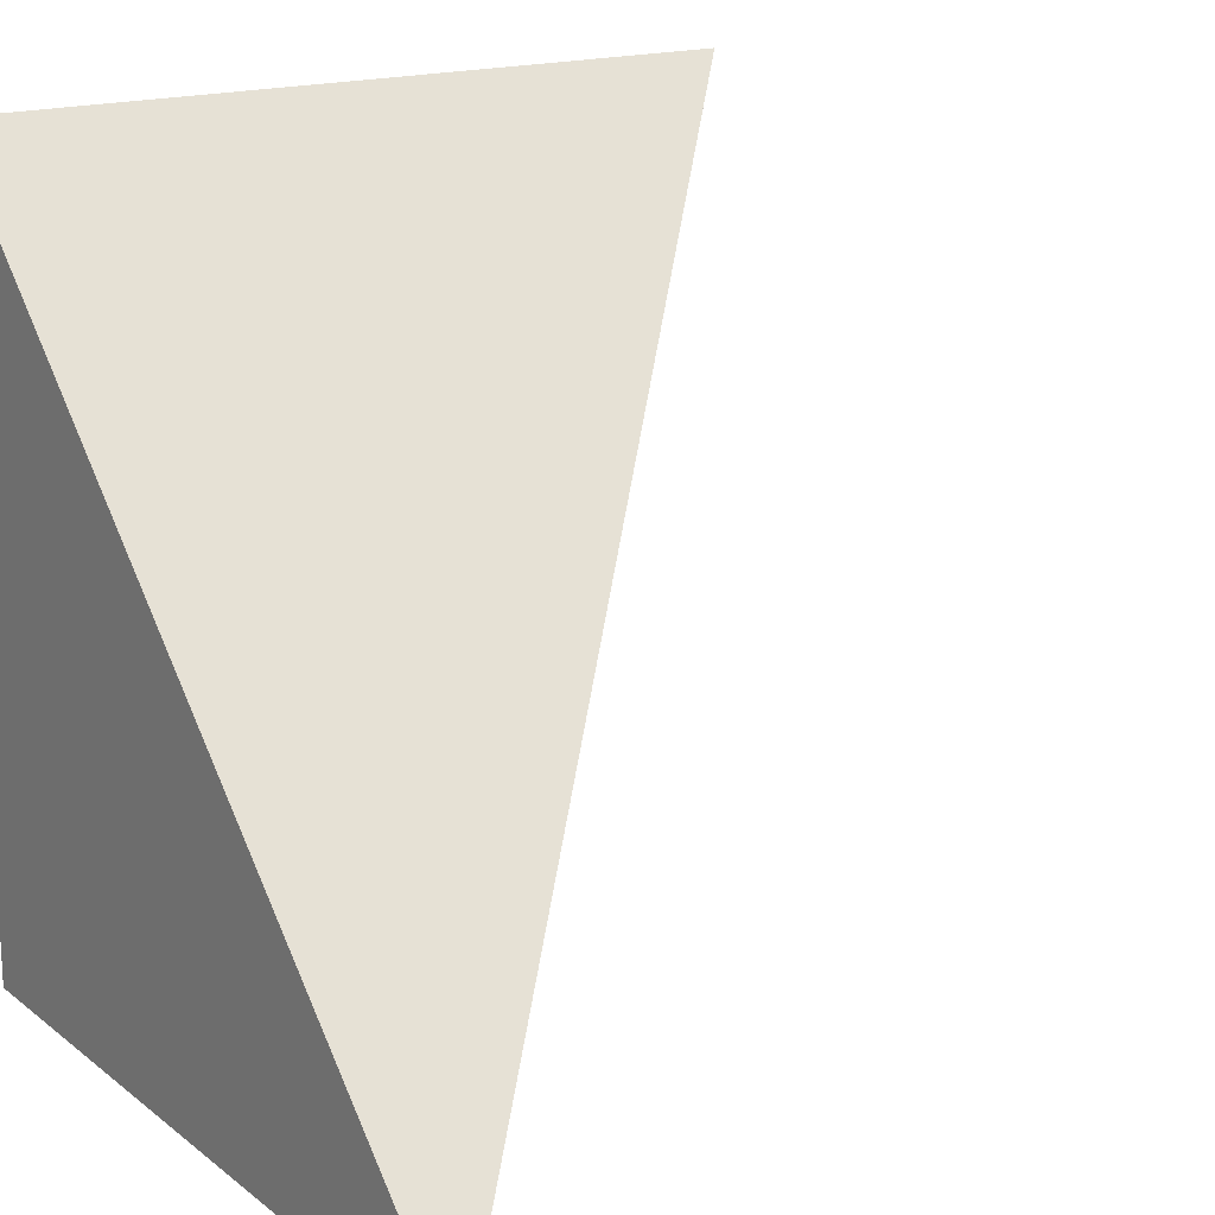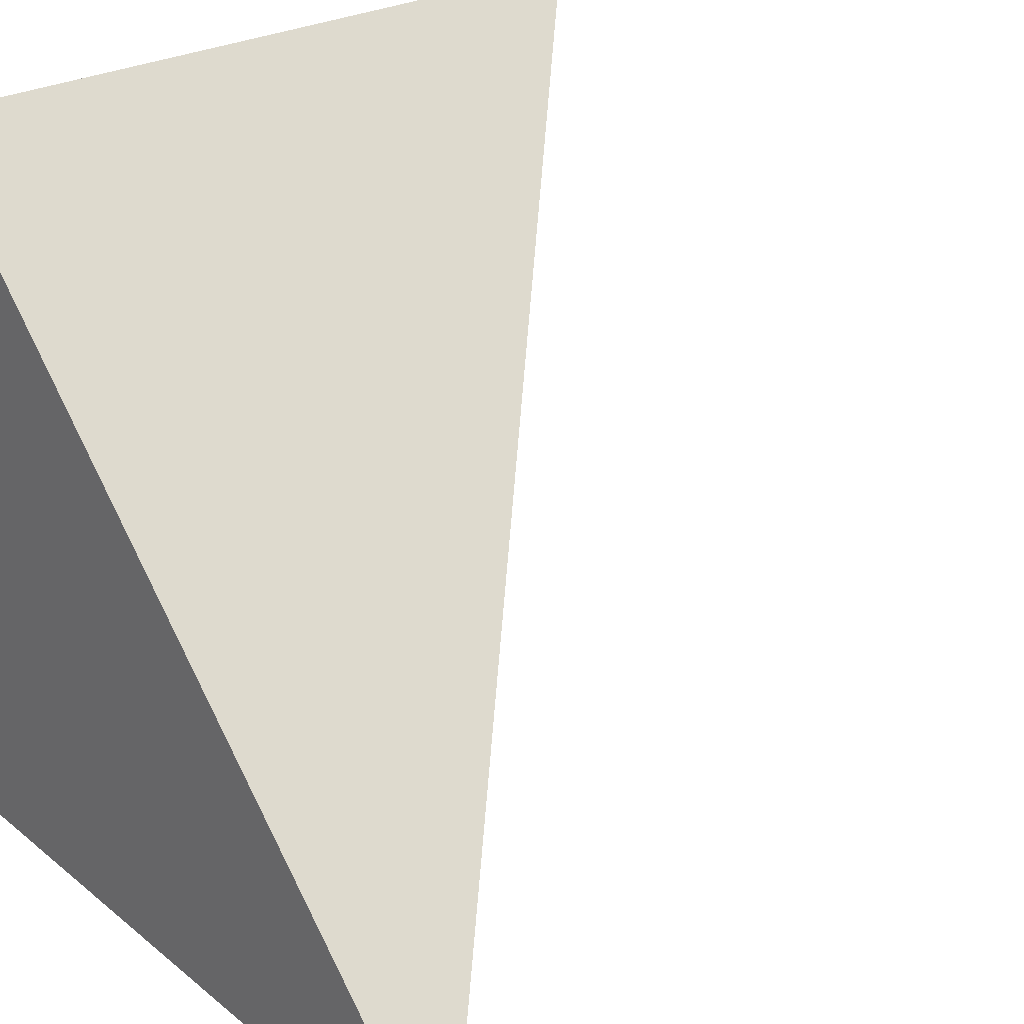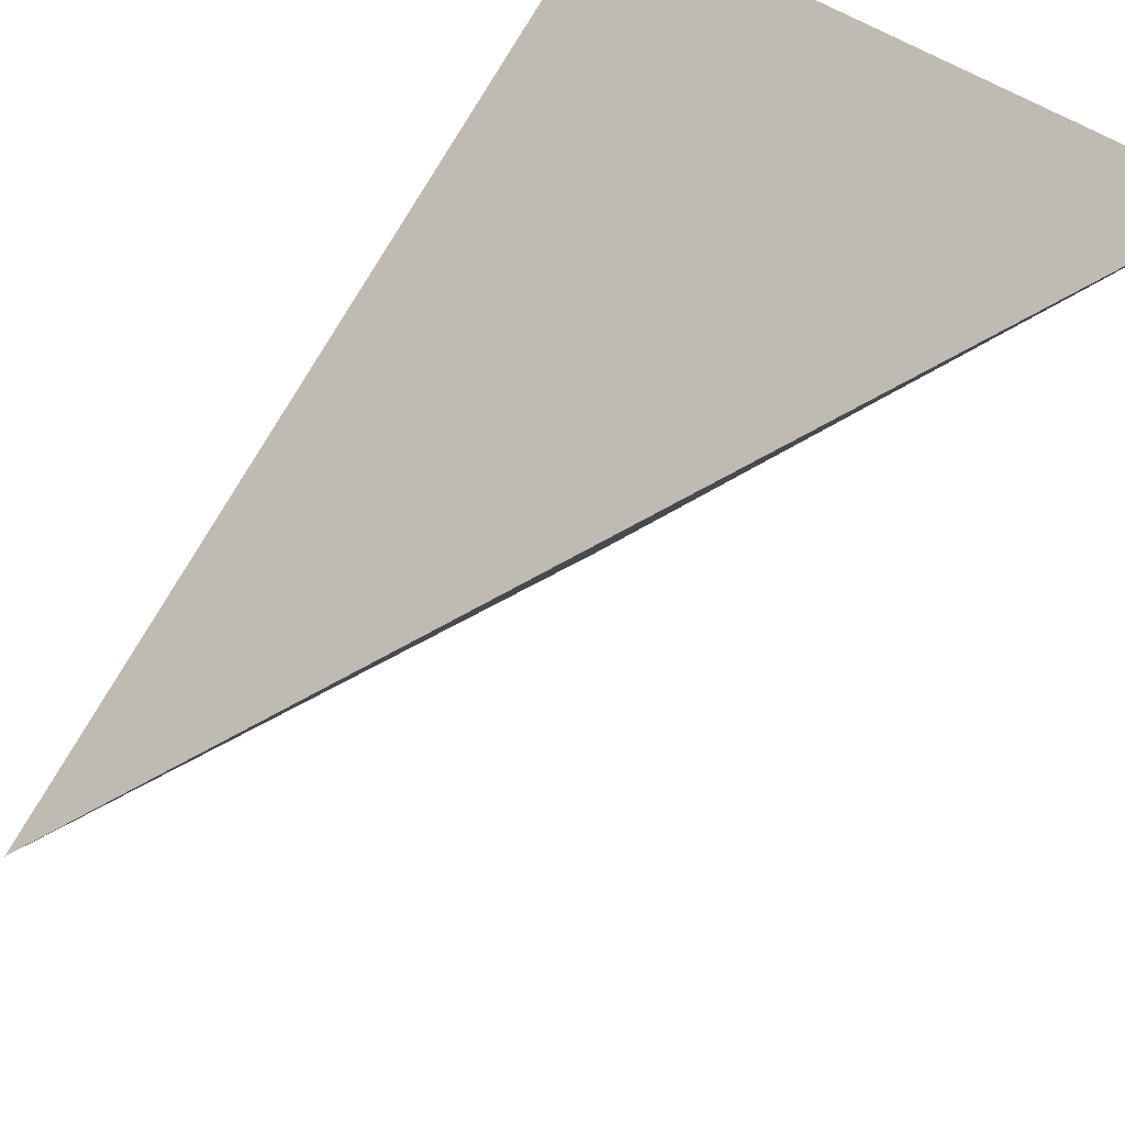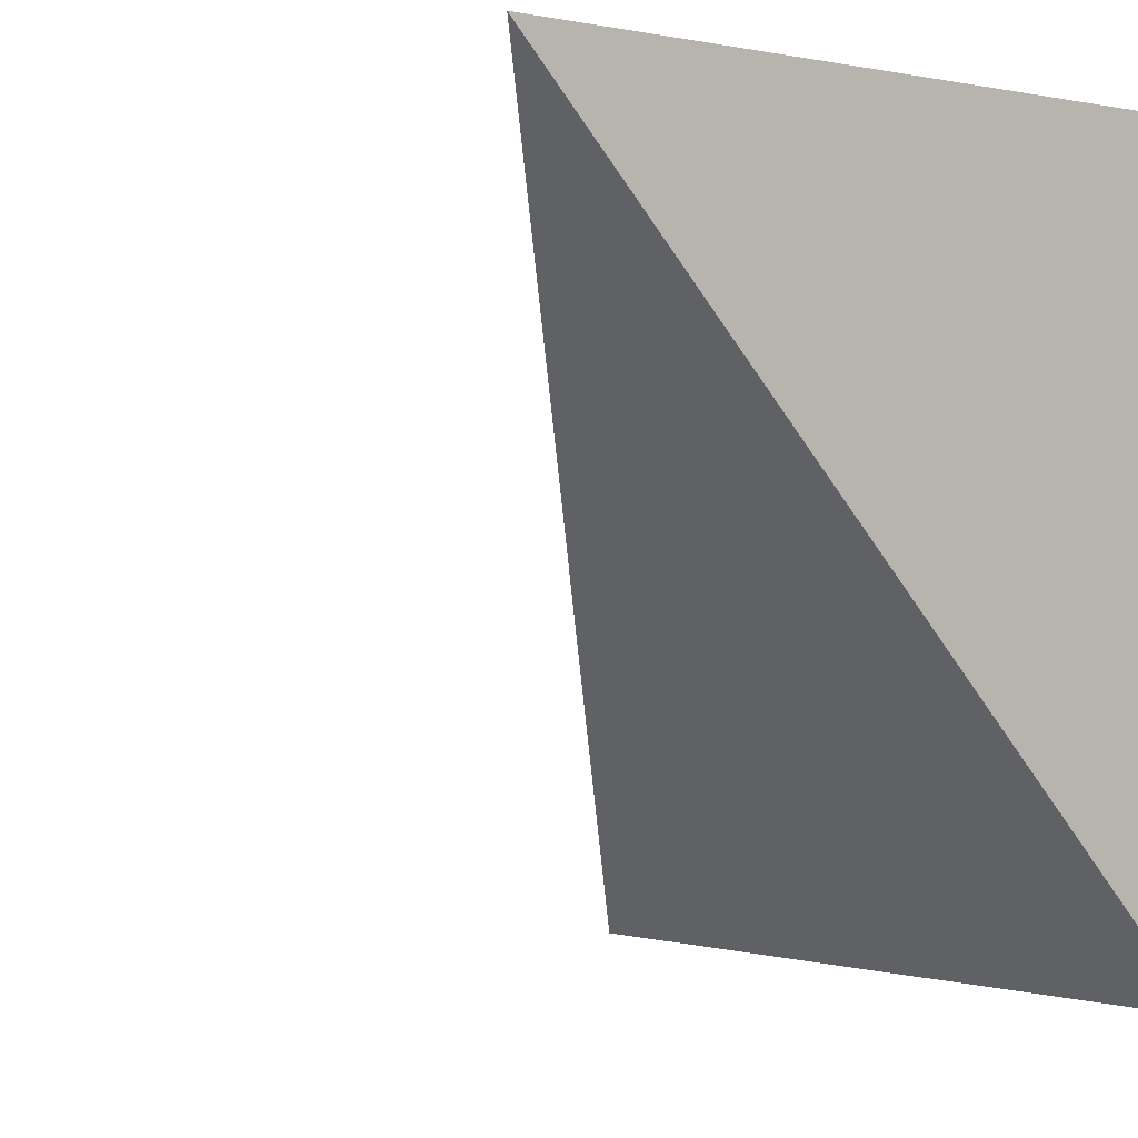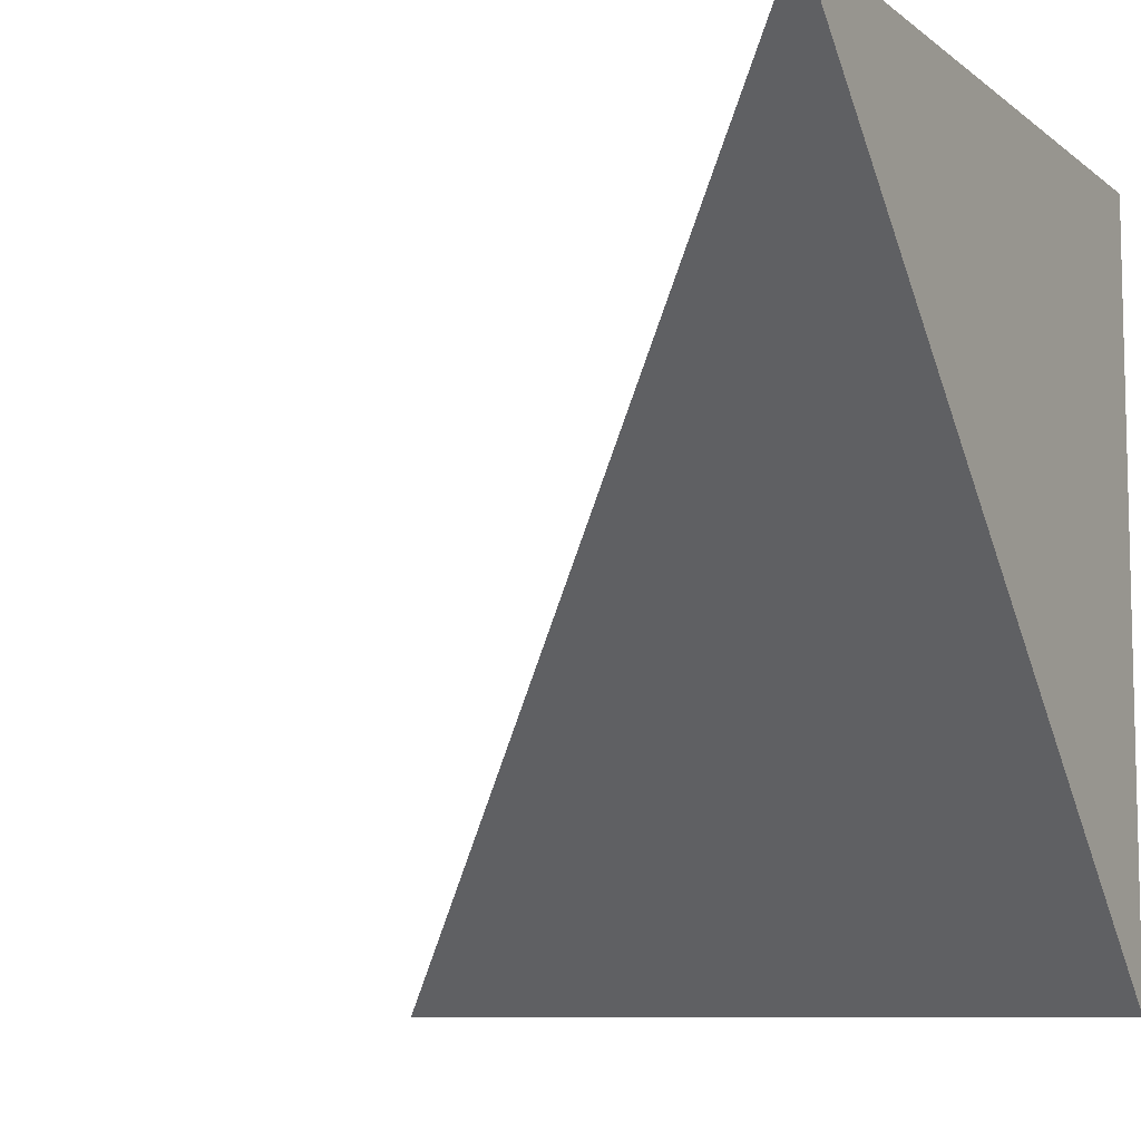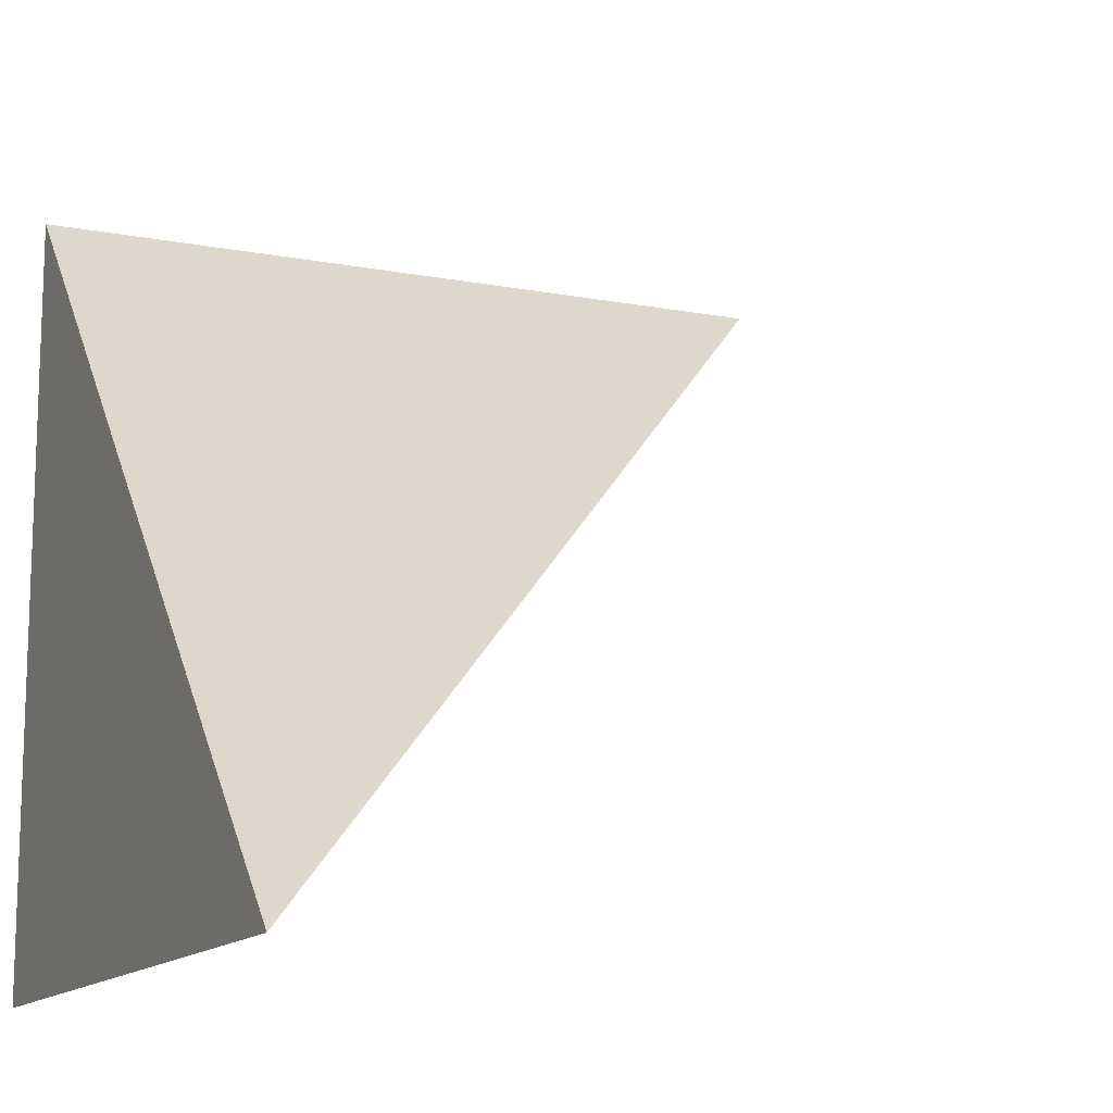
<metadata>
{"format":"obj","ext":"obj","renderer":"f3d","projection":"perspective","resolution":1024,"background":"white","views":[{"elev":17.5,"azim":-124.3,"up":"+Z"},{"elev":27.4,"azim":-129.5,"up":"+Z"},{"elev":36.4,"azim":-40.8,"up":"+Z"},{"elev":-0.0,"azim":49.5,"up":"+Z"},{"elev":-8.6,"azim":27.5,"up":"+Z"},{"elev":-13.1,"azim":-113.4,"up":"+Z"}]}
</metadata>
<code>
v 0.5 0.5 0.5
v 0.5 -0.5 0.5
v 0.5 0.5 -0.5
v -0.5 0.5 -0.5
f 1 2 3
f 3 4 1
f 2 4 3
f 2 1 4

</code>
